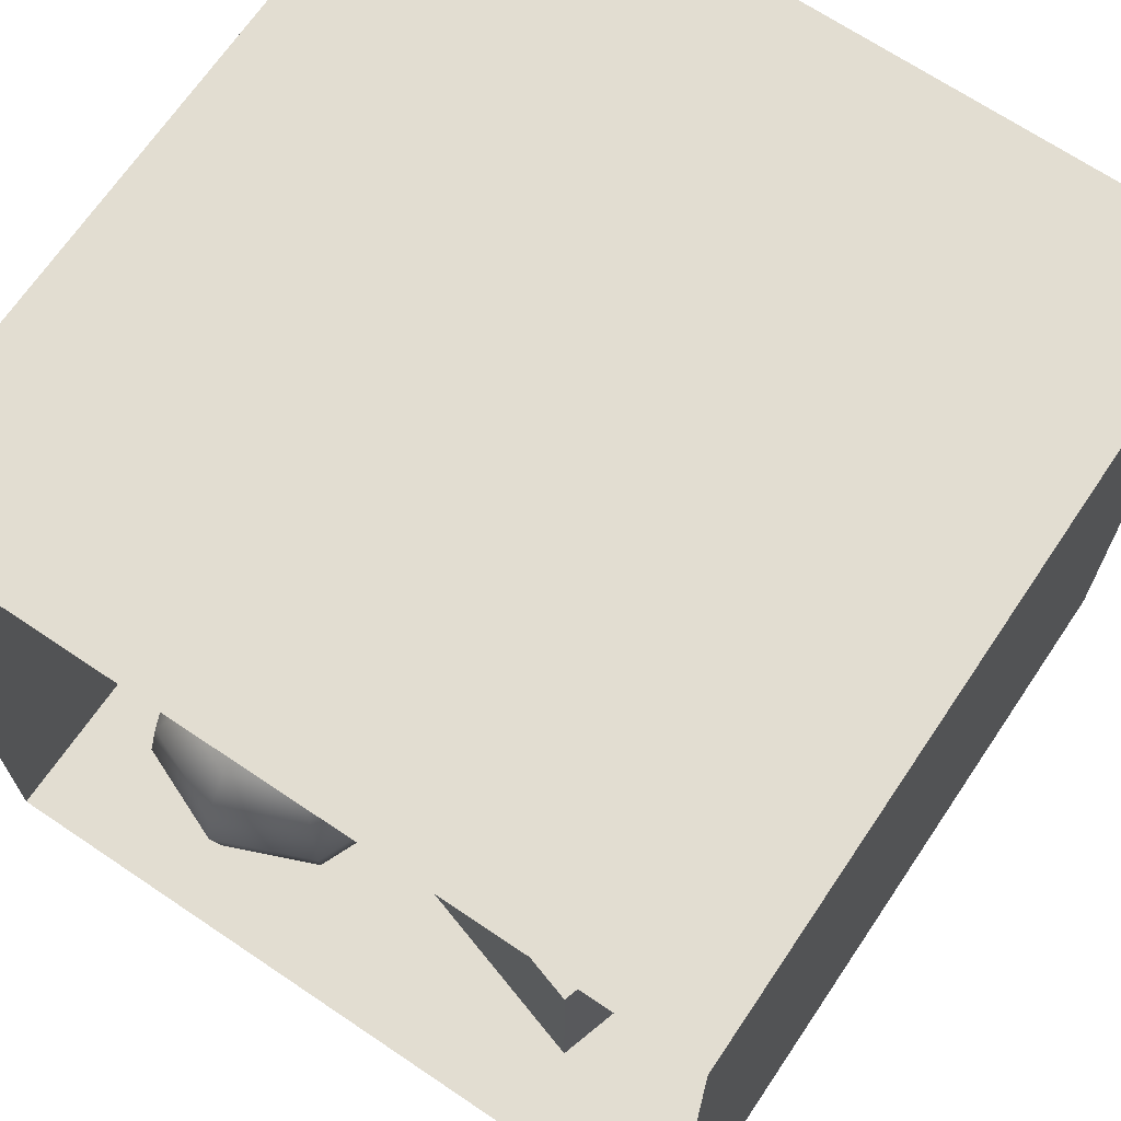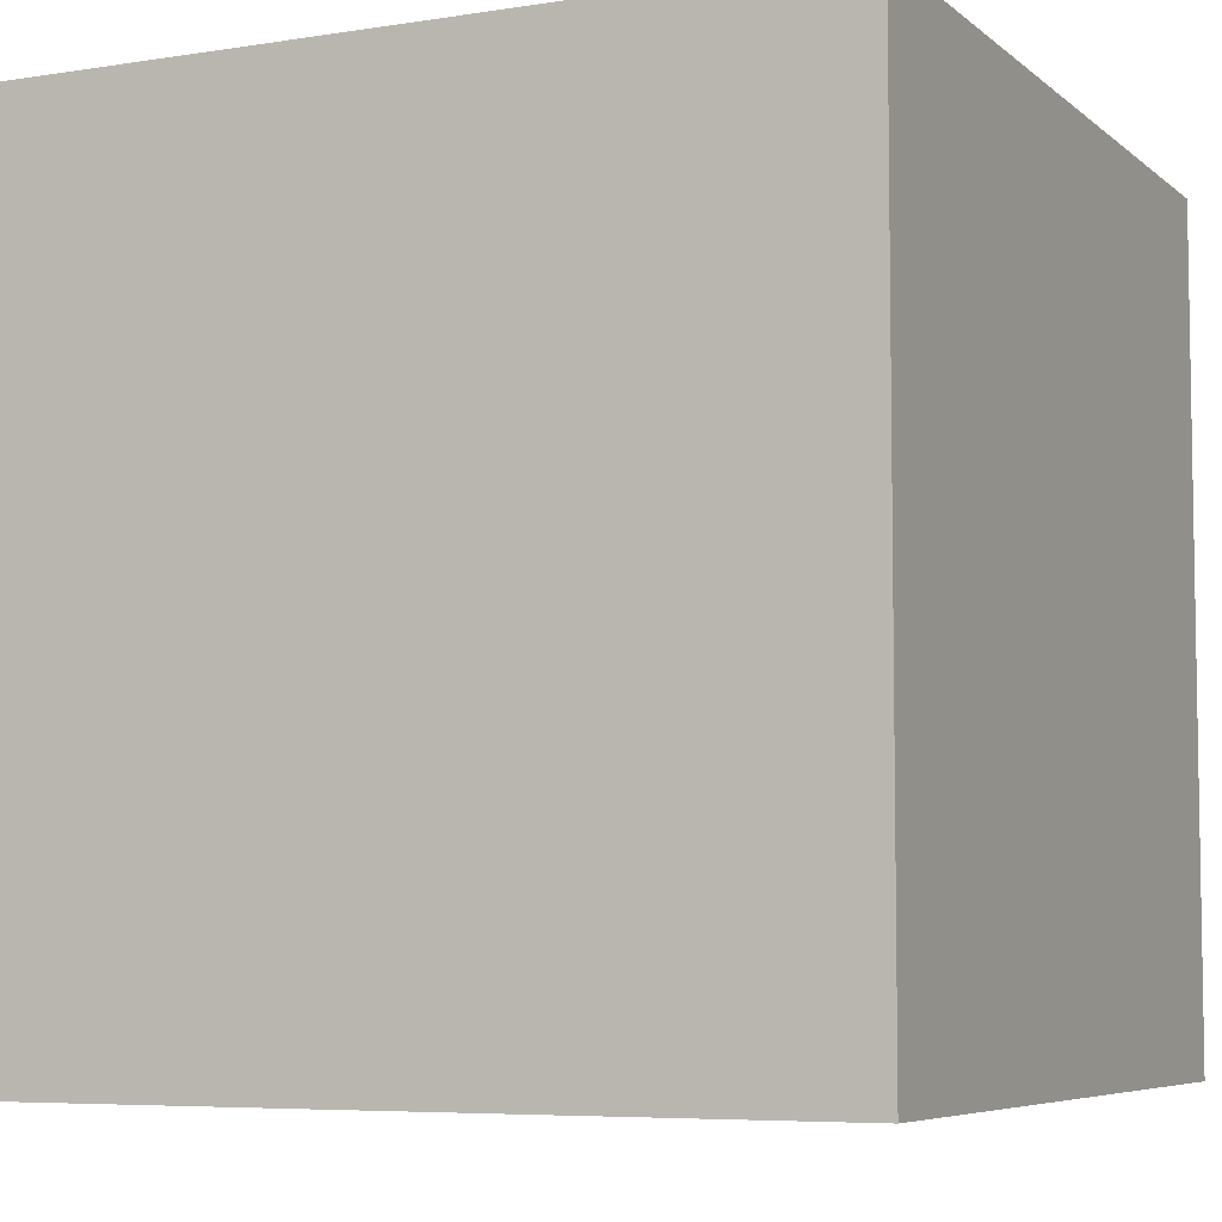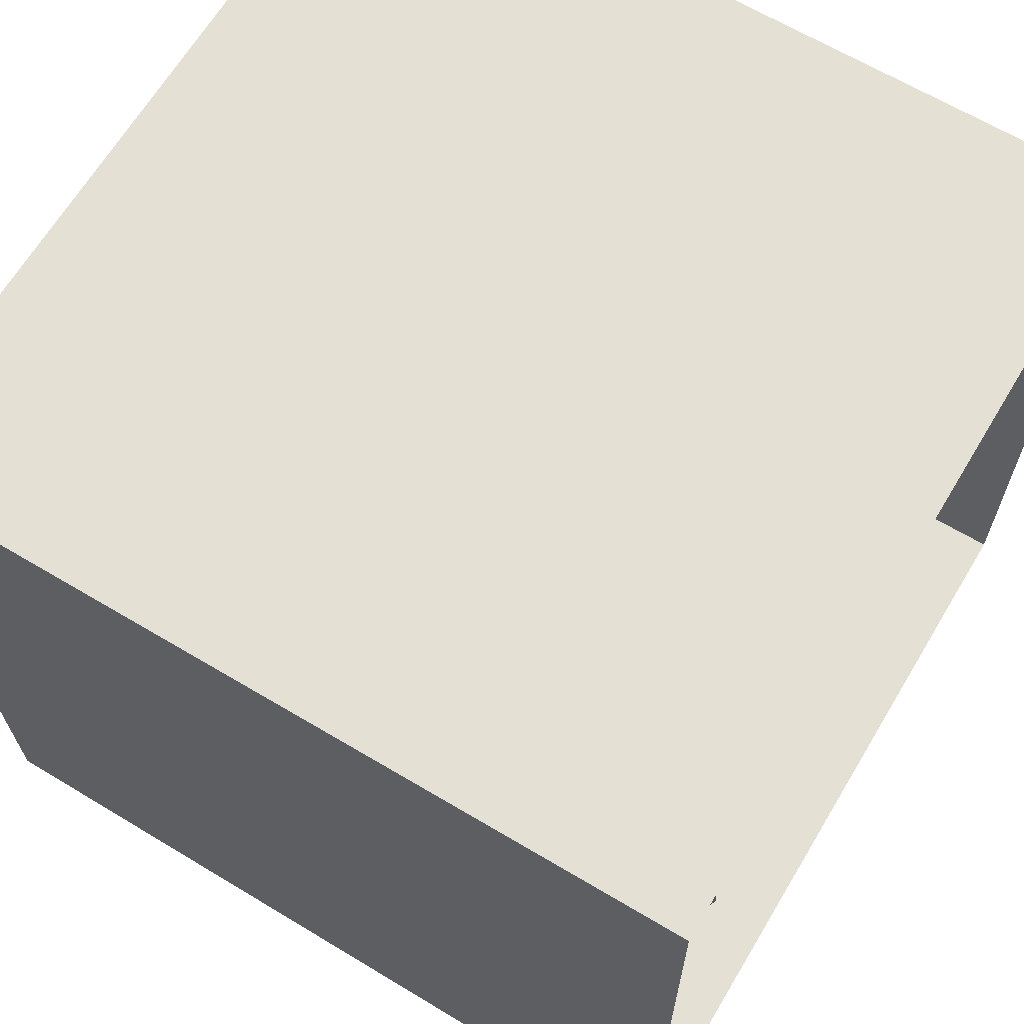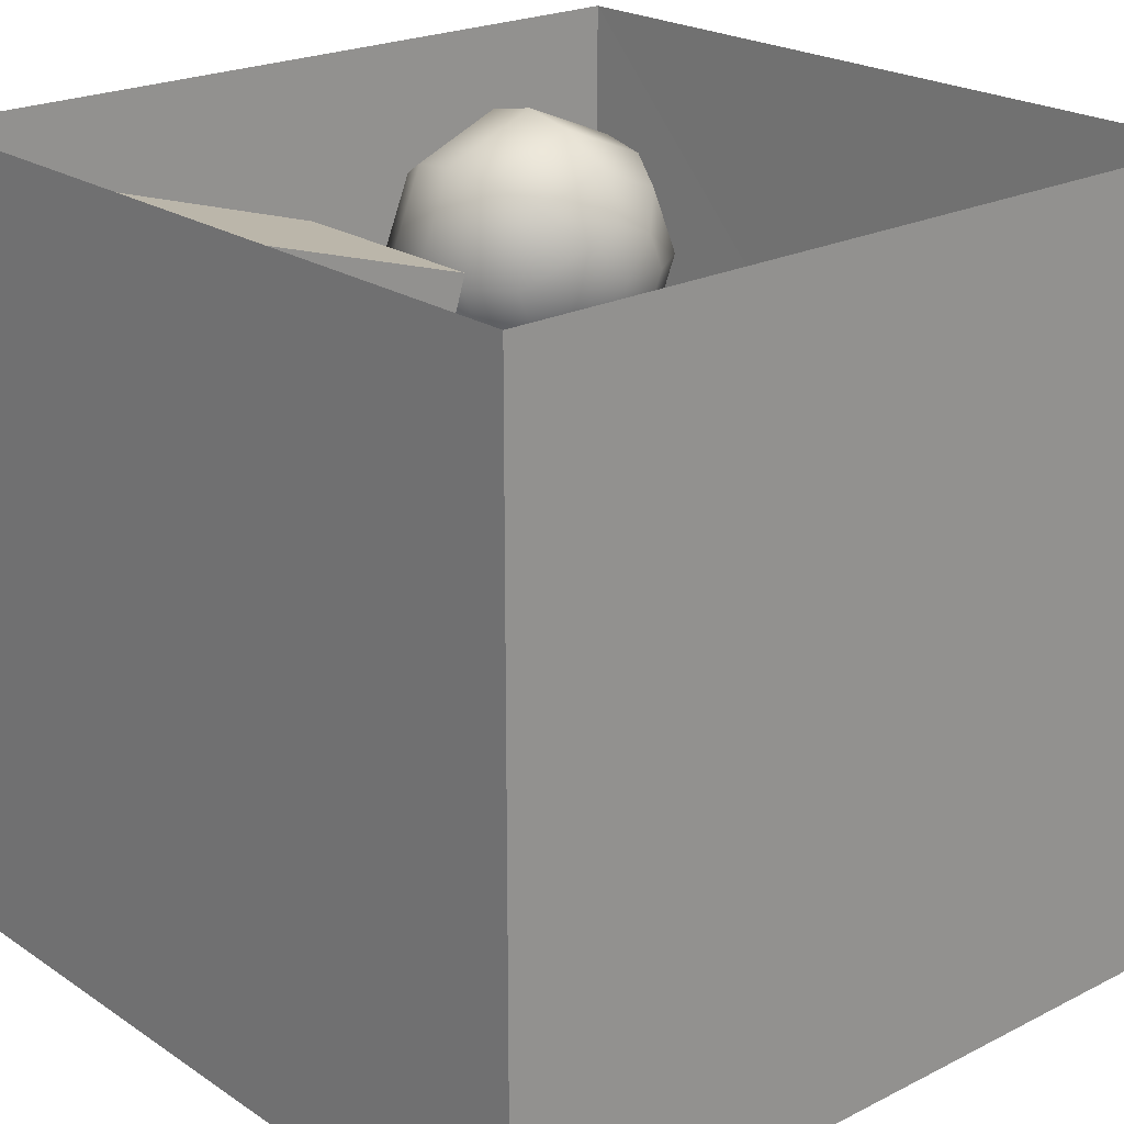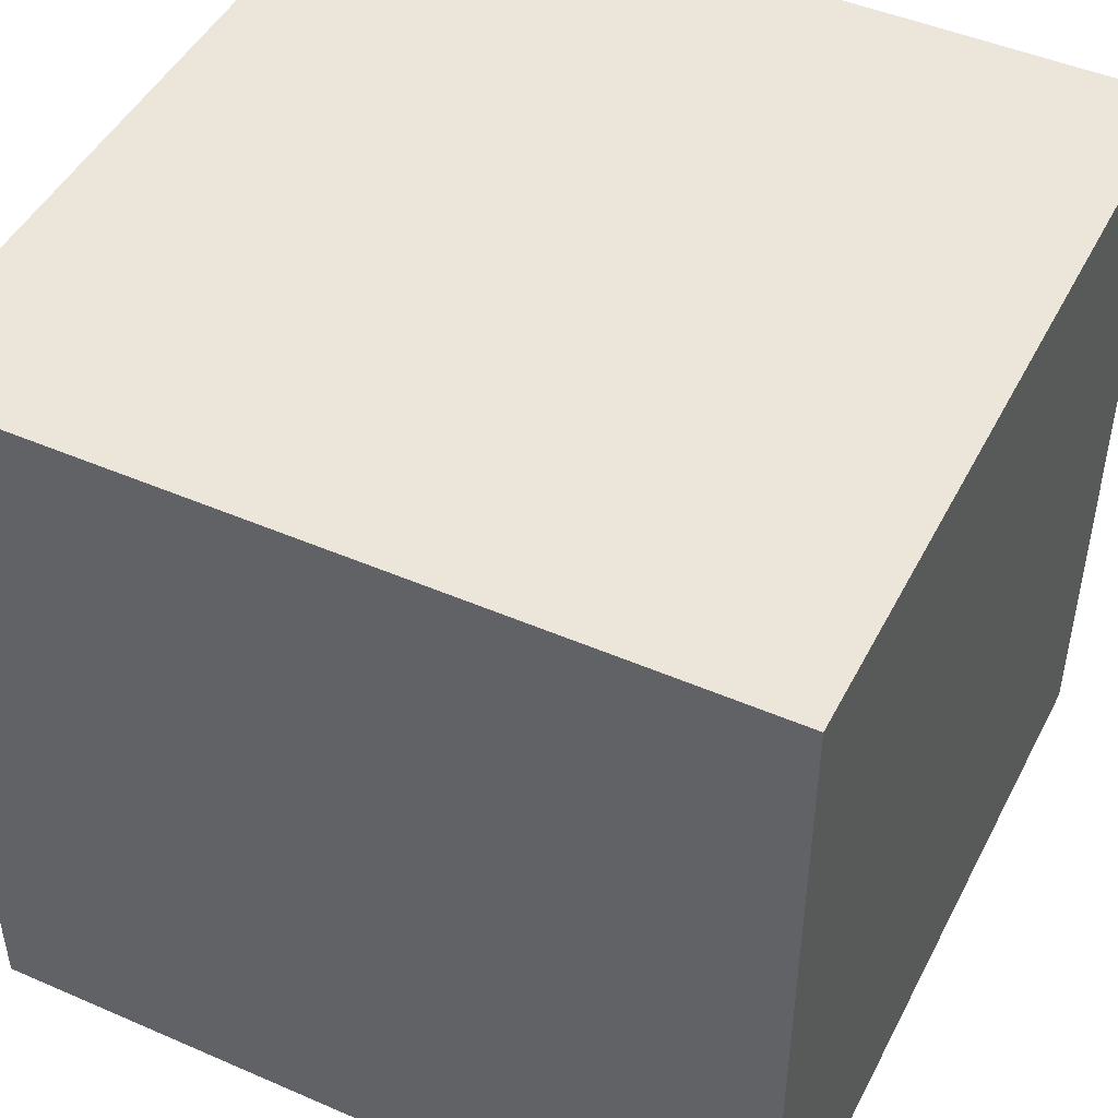
<metadata>
{"format":"obj","ext":"obj","renderer":"f3d","projection":"perspective","resolution":1024,"background":"white","views":[{"elev":68.5,"azim":34.0,"up":"+Y"},{"elev":-6.2,"azim":25.4,"up":"+Z"},{"elev":65.7,"azim":-59.1,"up":"+Y"},{"elev":22.2,"azim":138.8,"up":"+Z"},{"elev":46.8,"azim":116.2,"up":"+Y"}]}
</metadata>
<code>
o sphere
v -0.9563 -2.658 1.194
v -1.227 -2.658 1.082
v -0.7269 -2.441 0.9649
v -1.227 -2.441 0.7578
v -1.498 -2.658 1.194
v -1.727 -2.441 0.9649
v -1.61 -2.658 1.465
v -1.934 -2.441 1.465
v -1.498 -2.658 1.736
v -1.727 -2.441 1.965
v -1.227 -2.658 1.848
v -1.227 -2.441 2.172
v -0.9563 -2.658 1.736
v -0.7269 -2.441 1.965
v -0.8442 -2.658 1.465
v -0.5198 -2.441 1.465
v -0.5736 -2.117 0.8116
v -1.227 -2.117 0.541
v -1.88 -2.117 0.8116
v -2.151 -2.117 1.465
v -1.88 -2.117 2.118
v -1.227 -2.117 2.389
v -0.5736 -2.117 2.118
v -0.303 -2.117 1.465
v -0.5198 -1.734 0.7578
v -1.227 -1.734 0.4649
v -1.934 -1.734 0.7578
v -2.227 -1.734 1.465
v -1.934 -1.734 2.172
v -1.227 -1.734 2.465
v -0.5198 -1.734 2.172
v -0.2269 -1.734 1.465
v -0.5736 -1.351 0.8116
v -1.227 -1.351 0.541
v -1.88 -1.351 0.8116
v -2.151 -1.351 1.465
v -1.88 -1.351 2.118
v -1.227 -1.351 2.389
v -0.5736 -1.351 2.118
v -0.303 -1.351 1.465
v -0.7269 -1.027 0.9649
v -1.227 -1.027 0.7578
v -1.727 -1.027 0.9649
v -1.934 -1.027 1.465
v -1.727 -1.027 1.965
v -1.227 -1.027 2.172
v -0.7269 -1.027 1.965
v -0.5198 -1.027 1.465
v -0.9563 -0.81 1.194
v -1.227 -0.81 1.082
v -1.498 -0.81 1.194
v -1.61 -0.81 1.465
v -1.498 -0.81 1.736
v -1.227 -0.81 1.848
v -0.9563 -0.81 1.736
v -0.8442 -0.81 1.465
v -1.227 -2.734 1.465
v -1.227 -0.7339 1.465
f 1 2 3
f 3 2 4
f 2 5 4
f 4 5 6
f 5 7 6
f 6 7 8
f 7 9 8
f 8 9 10
f 9 11 10
f 10 11 12
f 11 13 12
f 12 13 14
f 13 15 14
f 14 15 16
f 15 1 16
f 17 4 18
f 16 1 3
f 4 6 18
f 18 6 19
f 6 8 19
f 19 8 20
f 3 4 17
f 8 10 20
f 20 10 21
f 10 12 21
f 21 12 22
f 12 14 22
f 22 14 23
f 14 16 23
f 23 16 24
f 16 3 24
f 24 3 17
f 17 18 25
f 25 18 26
f 18 19 26
f 26 19 27
f 19 20 27
f 27 20 28
f 20 21 28
f 28 21 29
f 21 22 29
f 29 22 30
f 22 23 30
f 30 23 31
f 23 24 31
f 31 24 32
f 24 17 32
f 32 17 25
f 25 26 33
f 33 26 34
f 26 27 34
f 34 27 35
f 27 28 35
f 35 28 36
f 28 29 36
f 36 29 37
f 29 30 37
f 37 30 38
f 30 31 38
f 38 31 39
f 31 32 39
f 39 32 40
f 32 25 40
f 40 25 33
f 33 34 41
f 41 34 42
f 34 35 42
f 42 35 43
f 35 36 43
f 43 36 44
f 36 37 44
f 44 37 45
f 37 38 45
f 45 38 46
f 38 39 46
f 46 39 47
f 39 40 47
f 47 40 48
f 40 33 48
f 48 33 41
f 41 42 49
f 49 42 50
f 42 43 50
f 50 43 51
f 43 44 51
f 51 44 52
f 44 45 52
f 52 45 53
f 45 46 53
f 53 46 54
f 46 47 54
f 54 47 55
f 47 48 55
f 55 48 56
f 48 41 56
f 56 41 49
f 2 1 57
f 5 2 57
f 7 5 57
f 9 7 57
f 11 9 57
f 13 11 57
f 15 13 57
f 1 15 57
f 49 50 58
f 50 51 58
f 51 52 58
f 52 53 58
f 53 54 58
f 54 55 58
f 55 56 58
f 56 49 58
o light
v -0.649 2.738 -0.518
v 0.651 2.739 0.532
v -0.649 2.739 0.532
v 0.651 2.738 -0.518
f 59 60 61
f 59 62 60
o back_wall
v -2.715 -2.743 -2.786
v 2.781 2.745 -2.79
v -2.779 2.745 -2.79
v 2.781 -2.743 -2.786
f 63 64 65
f 63 66 64
o ceiling
v -2.779 2.745 -2.79
v 2.781 2.75 2.802
v -2.779 2.75 2.802
v 2.781 2.745 -2.79
f 67 68 69
f 67 70 68
o floor
v 2.781 -2.738 2.806
v -2.715 -2.743 -2.786
v -2.747 -2.738 2.806
v 2.781 -2.743 -2.786
f 71 72 73
f 71 74 72
o left_wall
v -2.747 -2.738 2.806
v -2.779 2.745 -2.79
v -2.779 2.75 2.802
v -2.715 -2.743 -2.786
f 75 76 77
f 75 78 76
o right_wall
v 2.781 -2.738 2.806
v 2.781 2.745 -2.79
v 2.781 -2.743 -2.786
v 2.781 2.75 2.802
f 79 80 81
f 79 82 80
o short_box
v 1.481 -1.089 2.155
v 0.381 -1.09 0.08509
v -0.119 -1.089 1.665
v -0.119 -1.089 1.665
v 0.381 -2.74 0.0864
v -0.119 -2.739 1.666
v 1.481 -1.089 2.155
v -0.119 -2.739 1.666
v 1.481 -2.739 2.156
v 1.961 -1.09 0.5551
v 1.481 -2.739 2.156
v 1.961 -2.74 0.5564
v 0.381 -1.09 0.08509
v 1.961 -2.74 0.5564
v 0.381 -2.74 0.0864
v 1.961 -1.09 0.5551
v 0.381 -1.09 0.08509
v -0.119 -1.089 1.665
v 1.481 -1.089 2.155
v 1.961 -1.09 0.5551
f 83 84 85
f 86 87 88
f 89 90 91
f 92 93 94
f 95 96 97
f 83 98 84
f 86 99 87
f 89 100 90
f 92 101 93
f 95 102 96
o tall_box
v 0.131 0.5594 -0.1562
v -1.939 0.5585 -1.256
v -1.449 0.5598 0.3338
v -1.449 -2.74 0.3364
v -1.939 0.5585 -1.256
v -1.939 -2.741 -1.254
v -1.939 0.5585 -1.256
v -0.359 -2.742 -1.754
v -1.939 -2.741 -1.254
v -0.359 0.5581 -1.756
v 0.131 -2.741 -0.1536
v -0.359 -2.742 -1.754
v -0.359 0.5581 -1.756
v -1.449 0.5598 0.3338
v -0.359 0.5581 -1.756
v 0.131 0.5594 -0.1562
f 103 104 105
f 106 107 108
f 109 110 111
f 112 113 114
f 103 115 104
f 106 116 107
f 109 117 110
f 112 118 113
o tall_box_front
v 0.131 0.5594 -0.1562
v -1.449 -2.74 0.3364
v 0.131 -2.741 -0.1536
v -1.449 0.5598 0.3338
f 119 120 121
f 119 122 120
o Bunny-LowPoly
v 0.7987 -0.4025 0.5927
v 1.095 -0.3076 0.6291
v 0.9263 -0.4168 0.4588
v 0.7871 -0.612 0.4575
v 0.6556 -0.631 0.662
v 0.3851 -0.332 0.5665
v 0.8586 -0.1396 0.63
v 0.5913 -0.08935 0.6471
v 0.4854 0.01697 0.7329
v 0.7989 0.02034 0.896
v 0.5827 0.06942 0.9843
v 0.7626 -0.05163 1.274
v 1.14 0.1349 1.108
v 1.125 0.07871 1.328
v 1.032 -0.0558 1.464
v 0.6994 -0.3438 1.473
v 0.7724 -0.4492 1.616
v 0.9785 -0.3731 1.625
v 1.38 -0.1286 1.417
v 1.252 -0.3008 1.54
v 1.148 -0.4474 1.619
v 1.388 -0.5278 1.517
v 1.545 -0.2805 1.371
v 1.638 -0.4813 1.274
v 1.62 -0.2174 0.9588
v 1.473 -0.05264 1.266
v 1.403 0.03382 1.026
v 1.176 0.08212 0.8936
v 1.324 -0.06211 0.712
v 1.05 -0.06673 0.7169
v 1.299 -0.2399 0.6889
v 1.279 -0.4338 0.5887
v 1.481 -0.2799 0.7539
v 1.406 -0.5748 0.6446
v 1.585 -0.4567 0.798
v 1.584 -0.744 0.9626
v 1.643 -0.6257 1.083
v 1.74 -0.6275 1.091
v 1.687 -0.8012 0.9741
v 1.521 -1.089 1.018
v 1.432 -0.9548 0.8905
v 1.391 -0.7962 0.6766
v 1.275 -0.9333 0.7001
v 1.162 -0.668 0.5439
v 1.009 -0.6108 0.4505
v 0.9588 -0.8881 0.5705
v 0.8449 -0.9181 0.6209
v 1.247 -1.088 0.6927
v 0.6792 -1.089 0.5954
v 0.5229 -1.027 0.6137
v 0.4691 -0.9222 0.8128
v 0.4431 -1.09 0.8259
v 0.1922 -1.048 0.8947
v 0.3996 -0.9395 1.04
v 0.3964 -0.8045 0.8451
v 0.4163 -0.8339 1.275
v 0.1624 -0.7648 1.184
v 0.1551 -0.7447 0.8937
v 0.005827 -0.5472 0.8993
v 0.1104 -0.6371 1.287
v -0.07169 -0.3692 1.081
v 0.01392 -0.46 1.257
v 0.0196 -0.2164 1.223
v -0.01659 -0.2272 0.9581
v -0.1075 -0.1299 1.058
v -0.01053 -0.08404 0.804
v -0.1308 0.003183 1.043
v -0.06306 0.1701 1.349
v -0.1104 -0.05808 1.381
v -0.0542 -0.1747 1.347
v 0.0338 0.05846 1.496
v 0.1854 -0.08289 1.514
v 0.1687 0.2718 1.399
v 0.0402 0.3652 1.216
v -0.09063 0.3297 1.023
v 0.2137 0.4585 1.061
v 0.2421 0.3983 0.8624
v 0.1242 0.3564 0.7697
v 0.2495 0.5739 0.5591
v 0.4729 0.5946 0.4133
v 0.3202 0.7467 0.2714
v 0.2092 0.629 0.3415
v 0.213 0.4713 0.5063
v 0.3445 0.4645 0.3195
v 0.1631 0.2675 0.7209
v -0.05122 0.1859 0.9426
v 0.1917 -0.1558 0.7251
v 0.2424 0.1821 0.702
v 0.3677 0.2903 0.2838
v 0.3971 0.4056 0.1718
v 0.6077 0.5175 0.1291
v 0.4339 0.7022 0.1503
v 0.5711 0.787 0.2025
v 0.659 0.642 0.2843
v 0.6283 0.4564 0.244
v 0.3713 0.3785 0.6688
v 0.3455 0.2625 0.5767
v 0.3713 0.1993 0.7393
v 0.399 0.4043 0.7726
v 0.4567 0.5702 0.8326
v 0.4107 0.443 0.973
v 0.8043 0.7727 0.7141
v 0.6961 0.6895 0.5631
v 0.8318 0.7856 0.4563
v 0.9557 0.7567 0.5093
v 0.6831 0.5118 0.877
v 0.909 0.4848 0.6607
v 0.518 0.2454 0.9111
v 0.9236 0.4522 0.5727
v 0.4563 0.2169 0.7924
v 0.7931 0.4727 0.5595
v 0.813 0.6313 0.3845
v 0.9061 0.669 0.3838
v 0.5319 -0.03686 1.227
v 0.4692 0.388 0.9881
v 0.3803 0.2226 1.218
v 0.3508 0.3675 1.26
v 0.3135 -0.04437 1.374
v 0.2048 -0.214 1.351
v 0.5053 -0.2665 1.404
v 0.2576 -0.4005 1.452
v 0.5724 -0.6762 1.457
v 0.2623 -0.5532 1.422
v 0.5996 -0.88 1.444
v 0.8329 -0.7075 1.643
v 0.8377 -0.9126 1.528
v 1.105 -1.002 1.509
v 1.035 -0.6489 1.645
v 1.252 -0.802 1.512
v 1.412 -0.8829 1.429
v 1.254 -0.9264 1.43
v 1.464 -1.089 1.371
v 1.604 -0.6507 1.278
v 1.722 -0.7322 1.313
v 1.761 -0.7747 1.109
v 1.589 -1.09 1.217
v 0.1743 -1.088 1.318
v 1.248 -1.088 0.9247
v 0.2793 -1.09 1.145
v 0.4633 -1.003 1.109
v 0.2555 -0.9744 1.051
v 0.4157 -0.912 1.355
v 0.3113 -1.041 1.439
v 0.5095 -1.089 1.413
v 1.1 -1.089 1.483
v 0.6351 -1.056 1.568
v 0.1439 -0.3962 0.6671
v 0.3242 -0.6142 0.6275
f 123 124 125
f 125 126 123
f 123 126 127
f 123 127 128
f 128 129 123
f 129 128 130
f 130 131 129
f 132 129 131
f 131 133 132
f 132 133 134
f 135 132 134
f 136 135 134
f 137 136 134
f 134 138 137
f 137 138 139
f 137 139 140
f 141 137 140
f 142 141 140
f 142 140 143
f 142 143 144
f 142 144 145
f 145 144 146
f 145 146 147
f 148 145 147
f 147 149 148
f 135 148 149
f 135 149 150
f 150 149 151
f 150 151 152
f 152 132 150
f 151 153 152
f 152 153 129
f 129 153 124
f 153 154 124
f 153 155 154
f 156 154 155
f 156 155 157
f 158 156 157
f 157 159 158
f 158 159 160
f 160 161 158
f 161 162 158
f 158 162 163
f 164 158 163
f 164 163 165
f 165 166 164
f 156 164 166
f 156 166 125
f 125 166 167
f 167 166 126
f 166 168 126
f 169 126 168
f 168 165 169
f 165 170 169
f 169 170 171
f 171 172 169
f 173 169 172
f 174 173 172
f 174 175 173
f 175 176 173
f 177 173 176
f 176 178 177
f 177 178 179
f 180 177 179
f 181 180 179
f 181 179 182
f 183 181 182
f 183 182 184
f 183 184 185
f 183 185 186
f 185 187 186
f 188 186 187
f 189 188 187
f 190 189 187
f 191 190 187
f 192 191 187
f 191 192 193
f 192 194 193
f 194 195 193
f 190 193 195
f 195 196 190
f 197 190 196
f 197 196 198
f 197 198 199
f 200 197 199
f 201 200 199
f 201 199 202
f 201 202 203
f 201 203 204
f 204 205 201
f 204 206 205
f 206 207 205
f 205 207 200
f 200 207 208
f 207 188 208
f 207 209 188
f 210 209 207
f 211 210 207
f 207 212 211
f 213 211 212
f 214 213 212
f 214 212 206
f 215 213 214
f 203 215 214
f 215 216 213
f 216 217 213
f 217 216 218
f 218 219 217
f 211 217 219
f 220 219 218
f 221 220 218
f 218 199 221
f 222 221 199
f 199 223 222
f 223 224 222
f 225 222 224
f 226 225 224
f 227 226 224
f 228 227 224
f 229 227 228
f 228 230 229
f 229 230 231
f 231 230 232
f 233 231 232
f 221 233 232
f 225 233 221
f 233 225 234
f 231 233 234
f 234 235 231
f 227 231 235
f 226 235 234
f 230 133 232
f 230 236 133
f 237 236 230
f 238 236 237
f 238 237 239
f 195 238 239
f 237 198 239
f 223 198 237
f 237 228 223
f 238 240 236
f 241 236 240
f 241 240 194
f 241 242 236
f 236 242 134
f 242 241 243
f 244 242 243
f 245 244 243
f 245 243 182
f 182 178 245
f 245 178 244
f 244 178 246
f 247 244 246
f 246 248 247
f 247 248 249
f 247 249 250
f 140 247 250
f 249 251 250
f 144 250 251
f 251 252 144
f 251 253 252
f 253 254 252
f 254 255 252
f 146 252 255
f 146 255 159
f 254 256 255
f 255 256 160
f 160 256 257
f 256 258 257
f 257 258 162
f 258 254 162
f 254 259 162
f 260 162 259
f 171 260 259
f 261 171 259
f 259 262 261
f 263 261 262
f 262 176 263
f 261 263 175
f 262 259 264
f 178 262 264
f 265 264 259
f 265 259 266
f 266 259 267
f 268 266 267
f 268 267 248
f 246 266 268
f 266 246 264
f 264 265 266
f 174 171 261
f 267 259 254
f 258 256 254
f 253 267 254
f 249 267 253
f 249 253 251
f 267 249 248
f 268 248 246
f 247 139 244
f 246 178 264
f 244 138 242
f 241 184 243
f 238 194 240
f 237 230 228
f 227 229 231
f 226 227 235
f 234 225 226
f 228 224 223
f 222 225 221
f 221 232 220
f 220 232 131
f 210 220 131
f 219 220 210
f 218 216 202
f 202 216 215
f 217 211 213
f 219 210 211
f 210 131 209
f 131 128 209
f 128 269 209
f 209 269 186
f 186 269 181
f 128 270 269
f 270 180 269
f 206 212 207
f 204 214 206
f 214 204 203
f 202 215 203
f 199 218 202
f 201 205 200
f 200 208 197
f 198 223 199
f 198 196 239
f 197 208 190
f 239 196 195
f 238 195 194
f 241 194 192
f 241 192 185
f 190 191 193
f 189 190 208
f 208 188 189
f 186 188 209
f 192 187 185
f 185 184 241
f 184 182 243
f 186 181 183
f 181 269 180
f 180 270 177
f 270 127 177
f 127 169 177
f 182 179 178
f 178 176 262
f 175 263 176
f 175 174 261
f 173 177 169
f 172 171 174
f 170 260 171
f 170 165 260
f 166 165 168
f 165 163 260
f 260 163 162
f 161 257 162
f 160 257 161
f 255 160 159
f 147 159 157
f 158 164 156
f 147 157 155
f 151 147 155
f 154 156 125
f 151 155 153
f 147 151 149
f 148 141 145
f 141 148 136
f 147 146 159
f 146 144 252
f 250 144 143
f 140 250 143
f 142 145 141
f 139 247 140
f 138 244 139
f 242 138 134
f 137 141 136
f 148 135 136
f 132 135 150
f 133 236 134
f 232 133 131
f 129 132 152
f 131 130 128
f 270 128 127
f 126 169 127
f 167 126 125
f 154 125 124
f 129 124 123

</code>
